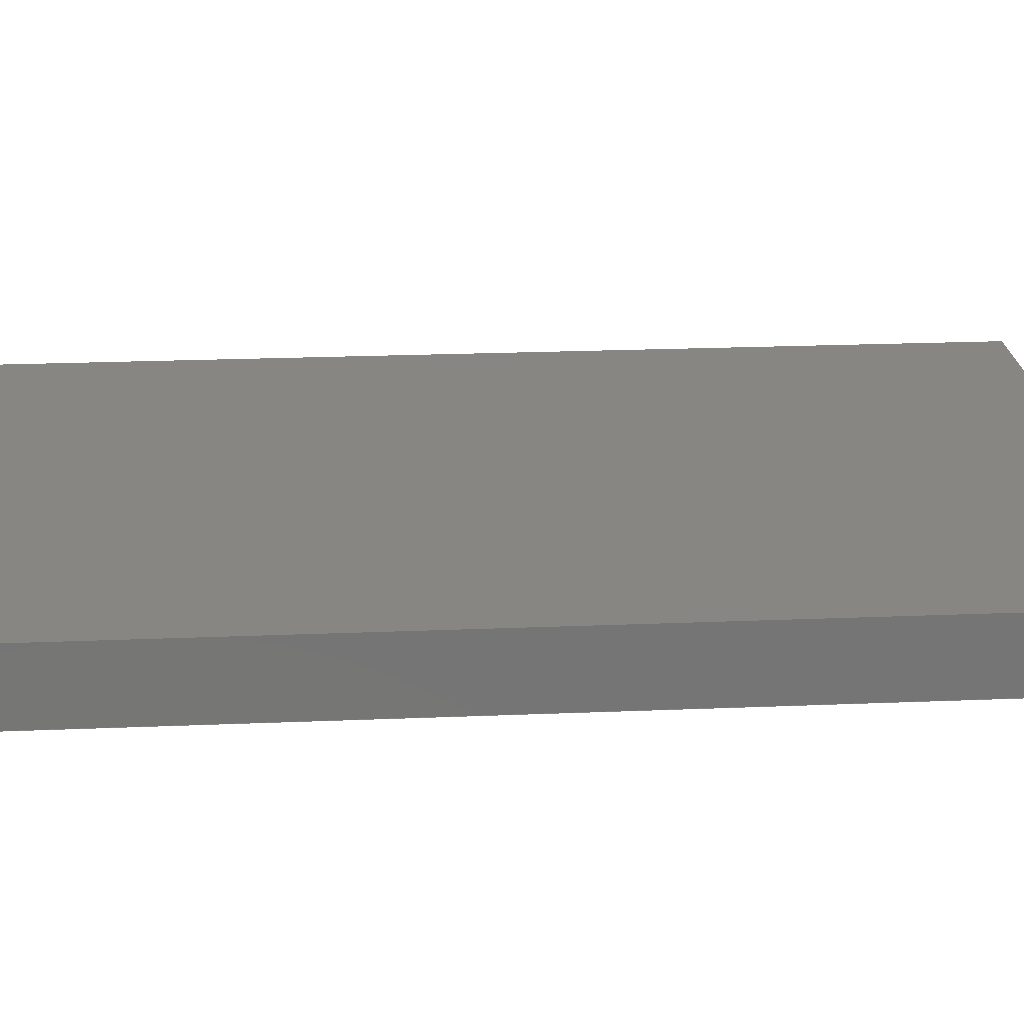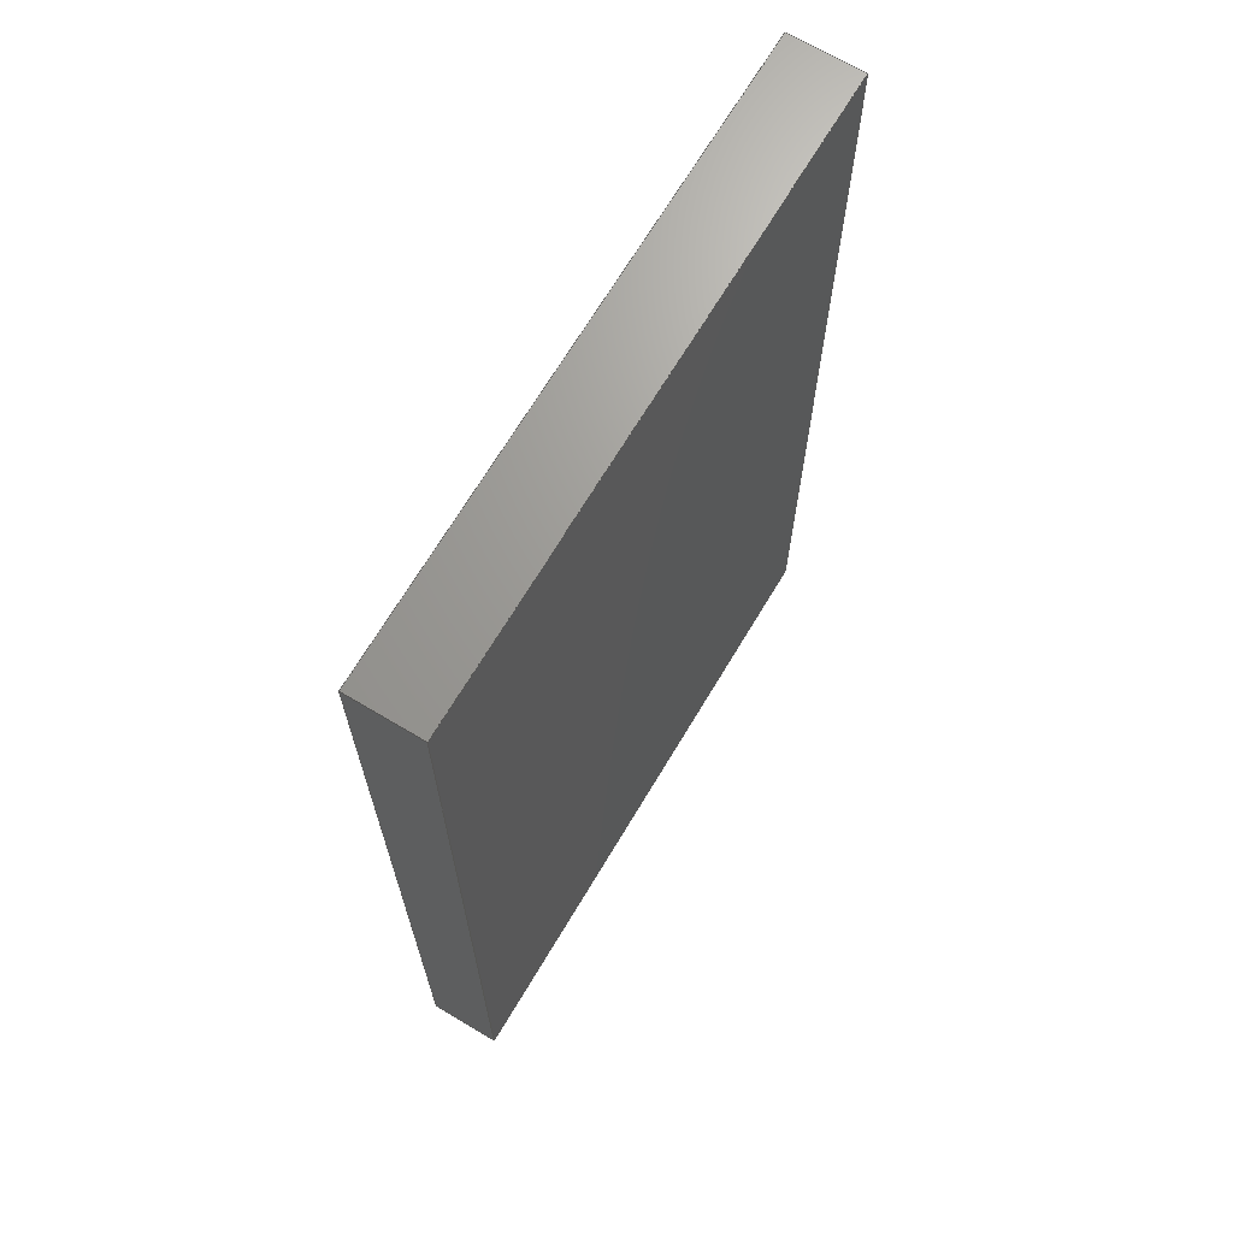
<metadata>
{"format":"step","ext":"step","renderer":"f3d","projection":"perspective","resolution":1024,"background":"white","views":[{"elev":22.4,"azim":85.9,"up":"+Z"},{"elev":68.8,"azim":120.9,"up":"+Y"}]}
</metadata>
<code>
ISO-10303-21;
DATA;
#1 = APPLICATION_PROTOCOL_DEFINITION('international standard',
  'automotive_design',2000,#2);
#2 = APPLICATION_CONTEXT(
  'core data for automotive mechanical design processes');
#3 = SHAPE_DEFINITION_REPRESENTATION(#4,#10);
#4 = PRODUCT_DEFINITION_SHAPE('','',#5);
#5 = PRODUCT_DEFINITION('design','',#6,#9);
#6 = PRODUCT_DEFINITION_FORMATION('','',#7);
#7 = PRODUCT('working 1','working 1','',(#8));
#8 = PRODUCT_CONTEXT('',#2,'mechanical');
#9 = PRODUCT_DEFINITION_CONTEXT('part definition',#2,'design');
#10 = SHAPE_REPRESENTATION('',(#11,#15),#19);
#11 = AXIS2_PLACEMENT_3D('',#12,#13,#14);
#12 = CARTESIAN_POINT('',(0,0,0));
#13 = DIRECTION('',(0,0,1));
#14 = DIRECTION('',(1,0,-0));
#15 = AXIS2_PLACEMENT_3D('',#16,#17,#18);
#16 = CARTESIAN_POINT('',(0,0,0));
#17 = DIRECTION('',(0,0,1));
#18 = DIRECTION('',(1,0,-0));
#19 = ( GEOMETRIC_REPRESENTATION_CONTEXT(3) 
GLOBAL_UNCERTAINTY_ASSIGNED_CONTEXT((#23)) GLOBAL_UNIT_ASSIGNED_CONTEXT(
(#20,#21,#22)) REPRESENTATION_CONTEXT('Context #1',
  '3D Context with UNIT and UNCERTAINTY') );
#20 = ( LENGTH_UNIT() NAMED_UNIT(*) SI_UNIT(.MILLI.,.METRE.) );
#21 = ( NAMED_UNIT(*) PLANE_ANGLE_UNIT() SI_UNIT($,.RADIAN.) );
#22 = ( NAMED_UNIT(*) SI_UNIT($,.STERADIAN.) SOLID_ANGLE_UNIT() );
#23 = UNCERTAINTY_MEASURE_WITH_UNIT(LENGTH_MEASURE(0.01),#20,
  'distance_accuracy_value','confusion accuracy');
#24 = PRODUCT_RELATED_PRODUCT_CATEGORY('part',$,(#7));
#25 = SHAPE_DEFINITION_REPRESENTATION(#26,#32);
#26 = PRODUCT_DEFINITION_SHAPE('','',#27);
#27 = PRODUCT_DEFINITION('design','',#28,#31);
#28 = PRODUCT_DEFINITION_FORMATION('','',#29);
#29 = PRODUCT('_autosave-working PCB','_autosave-working PCB','',(#30));
#30 = PRODUCT_CONTEXT('',#2,'mechanical');
#31 = PRODUCT_DEFINITION_CONTEXT('part definition',#2,'design');
#32 = ADVANCED_BREP_SHAPE_REPRESENTATION('',(#11,#33),#363);
#33 = MANIFOLD_SOLID_BREP('',#34);
#34 = CLOSED_SHELL('',(#35,#155,#231,#302,#349,#356));
#35 = ADVANCED_FACE('',(#36),#50,.T.);
#36 = FACE_BOUND('',#37,.T.);
#37 = EDGE_LOOP('',(#38,#73,#101,#129));
#38 = ORIENTED_EDGE('',*,*,#39,.T.);
#39 = EDGE_CURVE('',#40,#42,#44,.T.);
#40 = VERTEX_POINT('',#41);
#41 = CARTESIAN_POINT('',(155.4,-116.1,0));
#42 = VERTEX_POINT('',#43);
#43 = CARTESIAN_POINT('',(155.4,-116.1,1.6));
#44 = SURFACE_CURVE('',#45,(#49,#61),.PCURVE_S1);
#45 = LINE('',#46,#47);
#46 = CARTESIAN_POINT('',(155.4,-116.1,0));
#47 = VECTOR('',#48,1);
#48 = DIRECTION('',(0,0,1));
#49 = PCURVE('',#50,#55);
#50 = PLANE('',#51);
#51 = AXIS2_PLACEMENT_3D('',#52,#53,#54);
#52 = CARTESIAN_POINT('',(155.4,-116.1,0));
#53 = DIRECTION('',(0,-1,0));
#54 = DIRECTION('',(-1,0,0));
#55 = DEFINITIONAL_REPRESENTATION('',(#56),#60);
#56 = LINE('',#57,#58);
#57 = CARTESIAN_POINT('',(0,-0));
#58 = VECTOR('',#59,1);
#59 = DIRECTION('',(0,-1));
#60 = ( GEOMETRIC_REPRESENTATION_CONTEXT(2) 
PARAMETRIC_REPRESENTATION_CONTEXT() REPRESENTATION_CONTEXT('2D SPACE',''
  ) );
#61 = PCURVE('',#62,#67);
#62 = PLANE('',#63);
#63 = AXIS2_PLACEMENT_3D('',#64,#65,#66);
#64 = CARTESIAN_POINT('',(155.4,-93.94,0));
#65 = DIRECTION('',(1,0,-0));
#66 = DIRECTION('',(0,-1,0));
#67 = DEFINITIONAL_REPRESENTATION('',(#68),#72);
#68 = LINE('',#69,#70);
#69 = CARTESIAN_POINT('',(22.14,0));
#70 = VECTOR('',#71,1);
#71 = DIRECTION('',(0,-1));
#72 = ( GEOMETRIC_REPRESENTATION_CONTEXT(2) 
PARAMETRIC_REPRESENTATION_CONTEXT() REPRESENTATION_CONTEXT('2D SPACE',''
  ) );
#73 = ORIENTED_EDGE('',*,*,#74,.T.);
#74 = EDGE_CURVE('',#42,#75,#77,.T.);
#75 = VERTEX_POINT('',#76);
#76 = CARTESIAN_POINT('',(141.6,-116.1,1.6));
#77 = SURFACE_CURVE('',#78,(#82,#89),.PCURVE_S1);
#78 = LINE('',#79,#80);
#79 = CARTESIAN_POINT('',(155.4,-116.1,1.6));
#80 = VECTOR('',#81,1);
#81 = DIRECTION('',(-1,0,0));
#82 = PCURVE('',#50,#83);
#83 = DEFINITIONAL_REPRESENTATION('',(#84),#88);
#84 = LINE('',#85,#86);
#85 = CARTESIAN_POINT('',(0,-1.6));
#86 = VECTOR('',#87,1);
#87 = DIRECTION('',(1,0));
#88 = ( GEOMETRIC_REPRESENTATION_CONTEXT(2) 
PARAMETRIC_REPRESENTATION_CONTEXT() REPRESENTATION_CONTEXT('2D SPACE',''
  ) );
#89 = PCURVE('',#90,#95);
#90 = PLANE('',#91);
#91 = AXIS2_PLACEMENT_3D('',#92,#93,#94);
#92 = CARTESIAN_POINT('',(148.5,-105,1.6));
#93 = DIRECTION('',(-0,-0,-1));
#94 = DIRECTION('',(-1,0,0));
#95 = DEFINITIONAL_REPRESENTATION('',(#96),#100);
#96 = LINE('',#97,#98);
#97 = CARTESIAN_POINT('',(-6.909,-11.07));
#98 = VECTOR('',#99,1);
#99 = DIRECTION('',(1,0));
#100 = ( GEOMETRIC_REPRESENTATION_CONTEXT(2) 
PARAMETRIC_REPRESENTATION_CONTEXT() REPRESENTATION_CONTEXT('2D SPACE',''
  ) );
#101 = ORIENTED_EDGE('',*,*,#102,.F.);
#102 = EDGE_CURVE('',#103,#75,#105,.T.);
#103 = VERTEX_POINT('',#104);
#104 = CARTESIAN_POINT('',(141.6,-116.1,0));
#105 = SURFACE_CURVE('',#106,(#110,#117),.PCURVE_S1);
#106 = LINE('',#107,#108);
#107 = CARTESIAN_POINT('',(141.6,-116.1,0));
#108 = VECTOR('',#109,1);
#109 = DIRECTION('',(0,0,1));
#110 = PCURVE('',#50,#111);
#111 = DEFINITIONAL_REPRESENTATION('',(#112),#116);
#112 = LINE('',#113,#114);
#113 = CARTESIAN_POINT('',(13.82,0));
#114 = VECTOR('',#115,1);
#115 = DIRECTION('',(0,-1));
#116 = ( GEOMETRIC_REPRESENTATION_CONTEXT(2) 
PARAMETRIC_REPRESENTATION_CONTEXT() REPRESENTATION_CONTEXT('2D SPACE',''
  ) );
#117 = PCURVE('',#118,#123);
#118 = PLANE('',#119);
#119 = AXIS2_PLACEMENT_3D('',#120,#121,#122);
#120 = CARTESIAN_POINT('',(141.6,-116.1,0));
#121 = DIRECTION('',(-1,0,0));
#122 = DIRECTION('',(0,1,0));
#123 = DEFINITIONAL_REPRESENTATION('',(#124),#128);
#124 = LINE('',#125,#126);
#125 = CARTESIAN_POINT('',(0,0));
#126 = VECTOR('',#127,1);
#127 = DIRECTION('',(0,-1));
#128 = ( GEOMETRIC_REPRESENTATION_CONTEXT(2) 
PARAMETRIC_REPRESENTATION_CONTEXT() REPRESENTATION_CONTEXT('2D SPACE',''
  ) );
#129 = ORIENTED_EDGE('',*,*,#130,.F.);
#130 = EDGE_CURVE('',#40,#103,#131,.T.);
#131 = SURFACE_CURVE('',#132,(#136,#143),.PCURVE_S1);
#132 = LINE('',#133,#134);
#133 = CARTESIAN_POINT('',(155.4,-116.1,0));
#134 = VECTOR('',#135,1);
#135 = DIRECTION('',(-1,0,0));
#136 = PCURVE('',#50,#137);
#137 = DEFINITIONAL_REPRESENTATION('',(#138),#142);
#138 = LINE('',#139,#140);
#139 = CARTESIAN_POINT('',(0,-0));
#140 = VECTOR('',#141,1);
#141 = DIRECTION('',(1,0));
#142 = ( GEOMETRIC_REPRESENTATION_CONTEXT(2) 
PARAMETRIC_REPRESENTATION_CONTEXT() REPRESENTATION_CONTEXT('2D SPACE',''
  ) );
#143 = PCURVE('',#144,#149);
#144 = PLANE('',#145);
#145 = AXIS2_PLACEMENT_3D('',#146,#147,#148);
#146 = CARTESIAN_POINT('',(148.5,-105,0));
#147 = DIRECTION('',(-0,-0,-1));
#148 = DIRECTION('',(-1,0,0));
#149 = DEFINITIONAL_REPRESENTATION('',(#150),#154);
#150 = LINE('',#151,#152);
#151 = CARTESIAN_POINT('',(-6.909,-11.07));
#152 = VECTOR('',#153,1);
#153 = DIRECTION('',(1,0));
#154 = ( GEOMETRIC_REPRESENTATION_CONTEXT(2) 
PARAMETRIC_REPRESENTATION_CONTEXT() REPRESENTATION_CONTEXT('2D SPACE',''
  ) );
#155 = ADVANCED_FACE('',(#156),#118,.T.);
#156 = FACE_BOUND('',#157,.T.);
#157 = EDGE_LOOP('',(#158,#159,#182,#210));
#158 = ORIENTED_EDGE('',*,*,#102,.T.);
#159 = ORIENTED_EDGE('',*,*,#160,.T.);
#160 = EDGE_CURVE('',#75,#161,#163,.T.);
#161 = VERTEX_POINT('',#162);
#162 = CARTESIAN_POINT('',(141.6,-93.94,1.6));
#163 = SURFACE_CURVE('',#164,(#168,#175),.PCURVE_S1);
#164 = LINE('',#165,#166);
#165 = CARTESIAN_POINT('',(141.6,-116.1,1.6));
#166 = VECTOR('',#167,1);
#167 = DIRECTION('',(0,1,0));
#168 = PCURVE('',#118,#169);
#169 = DEFINITIONAL_REPRESENTATION('',(#170),#174);
#170 = LINE('',#171,#172);
#171 = CARTESIAN_POINT('',(0,-1.6));
#172 = VECTOR('',#173,1);
#173 = DIRECTION('',(1,0));
#174 = ( GEOMETRIC_REPRESENTATION_CONTEXT(2) 
PARAMETRIC_REPRESENTATION_CONTEXT() REPRESENTATION_CONTEXT('2D SPACE',''
  ) );
#175 = PCURVE('',#90,#176);
#176 = DEFINITIONAL_REPRESENTATION('',(#177),#181);
#177 = LINE('',#178,#179);
#178 = CARTESIAN_POINT('',(6.909,-11.07));
#179 = VECTOR('',#180,1);
#180 = DIRECTION('',(0,1));
#181 = ( GEOMETRIC_REPRESENTATION_CONTEXT(2) 
PARAMETRIC_REPRESENTATION_CONTEXT() REPRESENTATION_CONTEXT('2D SPACE',''
  ) );
#182 = ORIENTED_EDGE('',*,*,#183,.F.);
#183 = EDGE_CURVE('',#184,#161,#186,.T.);
#184 = VERTEX_POINT('',#185);
#185 = CARTESIAN_POINT('',(141.6,-93.94,0));
#186 = SURFACE_CURVE('',#187,(#191,#198),.PCURVE_S1);
#187 = LINE('',#188,#189);
#188 = CARTESIAN_POINT('',(141.6,-93.94,0));
#189 = VECTOR('',#190,1);
#190 = DIRECTION('',(0,0,1));
#191 = PCURVE('',#118,#192);
#192 = DEFINITIONAL_REPRESENTATION('',(#193),#197);
#193 = LINE('',#194,#195);
#194 = CARTESIAN_POINT('',(22.14,0));
#195 = VECTOR('',#196,1);
#196 = DIRECTION('',(0,-1));
#197 = ( GEOMETRIC_REPRESENTATION_CONTEXT(2) 
PARAMETRIC_REPRESENTATION_CONTEXT() REPRESENTATION_CONTEXT('2D SPACE',''
  ) );
#198 = PCURVE('',#199,#204);
#199 = PLANE('',#200);
#200 = AXIS2_PLACEMENT_3D('',#201,#202,#203);
#201 = CARTESIAN_POINT('',(141.6,-93.94,0));
#202 = DIRECTION('',(0,1,0));
#203 = DIRECTION('',(1,0,0));
#204 = DEFINITIONAL_REPRESENTATION('',(#205),#209);
#205 = LINE('',#206,#207);
#206 = CARTESIAN_POINT('',(0,0));
#207 = VECTOR('',#208,1);
#208 = DIRECTION('',(0,-1));
#209 = ( GEOMETRIC_REPRESENTATION_CONTEXT(2) 
PARAMETRIC_REPRESENTATION_CONTEXT() REPRESENTATION_CONTEXT('2D SPACE',''
  ) );
#210 = ORIENTED_EDGE('',*,*,#211,.F.);
#211 = EDGE_CURVE('',#103,#184,#212,.T.);
#212 = SURFACE_CURVE('',#213,(#217,#224),.PCURVE_S1);
#213 = LINE('',#214,#215);
#214 = CARTESIAN_POINT('',(141.6,-116.1,0));
#215 = VECTOR('',#216,1);
#216 = DIRECTION('',(0,1,0));
#217 = PCURVE('',#118,#218);
#218 = DEFINITIONAL_REPRESENTATION('',(#219),#223);
#219 = LINE('',#220,#221);
#220 = CARTESIAN_POINT('',(0,0));
#221 = VECTOR('',#222,1);
#222 = DIRECTION('',(1,0));
#223 = ( GEOMETRIC_REPRESENTATION_CONTEXT(2) 
PARAMETRIC_REPRESENTATION_CONTEXT() REPRESENTATION_CONTEXT('2D SPACE',''
  ) );
#224 = PCURVE('',#144,#225);
#225 = DEFINITIONAL_REPRESENTATION('',(#226),#230);
#226 = LINE('',#227,#228);
#227 = CARTESIAN_POINT('',(6.909,-11.07));
#228 = VECTOR('',#229,1);
#229 = DIRECTION('',(0,1));
#230 = ( GEOMETRIC_REPRESENTATION_CONTEXT(2) 
PARAMETRIC_REPRESENTATION_CONTEXT() REPRESENTATION_CONTEXT('2D SPACE',''
  ) );
#231 = ADVANCED_FACE('',(#232),#199,.T.);
#232 = FACE_BOUND('',#233,.T.);
#233 = EDGE_LOOP('',(#234,#235,#258,#281));
#234 = ORIENTED_EDGE('',*,*,#183,.T.);
#235 = ORIENTED_EDGE('',*,*,#236,.T.);
#236 = EDGE_CURVE('',#161,#237,#239,.T.);
#237 = VERTEX_POINT('',#238);
#238 = CARTESIAN_POINT('',(155.4,-93.94,1.6));
#239 = SURFACE_CURVE('',#240,(#244,#251),.PCURVE_S1);
#240 = LINE('',#241,#242);
#241 = CARTESIAN_POINT('',(141.6,-93.94,1.6));
#242 = VECTOR('',#243,1);
#243 = DIRECTION('',(1,0,0));
#244 = PCURVE('',#199,#245);
#245 = DEFINITIONAL_REPRESENTATION('',(#246),#250);
#246 = LINE('',#247,#248);
#247 = CARTESIAN_POINT('',(0,-1.6));
#248 = VECTOR('',#249,1);
#249 = DIRECTION('',(1,0));
#250 = ( GEOMETRIC_REPRESENTATION_CONTEXT(2) 
PARAMETRIC_REPRESENTATION_CONTEXT() REPRESENTATION_CONTEXT('2D SPACE',''
  ) );
#251 = PCURVE('',#90,#252);
#252 = DEFINITIONAL_REPRESENTATION('',(#253),#257);
#253 = LINE('',#254,#255);
#254 = CARTESIAN_POINT('',(6.909,11.07));
#255 = VECTOR('',#256,1);
#256 = DIRECTION('',(-1,0));
#257 = ( GEOMETRIC_REPRESENTATION_CONTEXT(2) 
PARAMETRIC_REPRESENTATION_CONTEXT() REPRESENTATION_CONTEXT('2D SPACE',''
  ) );
#258 = ORIENTED_EDGE('',*,*,#259,.F.);
#259 = EDGE_CURVE('',#260,#237,#262,.T.);
#260 = VERTEX_POINT('',#261);
#261 = CARTESIAN_POINT('',(155.4,-93.94,0));
#262 = SURFACE_CURVE('',#263,(#267,#274),.PCURVE_S1);
#263 = LINE('',#264,#265);
#264 = CARTESIAN_POINT('',(155.4,-93.94,0));
#265 = VECTOR('',#266,1);
#266 = DIRECTION('',(0,0,1));
#267 = PCURVE('',#199,#268);
#268 = DEFINITIONAL_REPRESENTATION('',(#269),#273);
#269 = LINE('',#270,#271);
#270 = CARTESIAN_POINT('',(13.82,0));
#271 = VECTOR('',#272,1);
#272 = DIRECTION('',(0,-1));
#273 = ( GEOMETRIC_REPRESENTATION_CONTEXT(2) 
PARAMETRIC_REPRESENTATION_CONTEXT() REPRESENTATION_CONTEXT('2D SPACE',''
  ) );
#274 = PCURVE('',#62,#275);
#275 = DEFINITIONAL_REPRESENTATION('',(#276),#280);
#276 = LINE('',#277,#278);
#277 = CARTESIAN_POINT('',(0,0));
#278 = VECTOR('',#279,1);
#279 = DIRECTION('',(0,-1));
#280 = ( GEOMETRIC_REPRESENTATION_CONTEXT(2) 
PARAMETRIC_REPRESENTATION_CONTEXT() REPRESENTATION_CONTEXT('2D SPACE',''
  ) );
#281 = ORIENTED_EDGE('',*,*,#282,.F.);
#282 = EDGE_CURVE('',#184,#260,#283,.T.);
#283 = SURFACE_CURVE('',#284,(#288,#295),.PCURVE_S1);
#284 = LINE('',#285,#286);
#285 = CARTESIAN_POINT('',(141.6,-93.94,0));
#286 = VECTOR('',#287,1);
#287 = DIRECTION('',(1,0,0));
#288 = PCURVE('',#199,#289);
#289 = DEFINITIONAL_REPRESENTATION('',(#290),#294);
#290 = LINE('',#291,#292);
#291 = CARTESIAN_POINT('',(0,0));
#292 = VECTOR('',#293,1);
#293 = DIRECTION('',(1,0));
#294 = ( GEOMETRIC_REPRESENTATION_CONTEXT(2) 
PARAMETRIC_REPRESENTATION_CONTEXT() REPRESENTATION_CONTEXT('2D SPACE',''
  ) );
#295 = PCURVE('',#144,#296);
#296 = DEFINITIONAL_REPRESENTATION('',(#297),#301);
#297 = LINE('',#298,#299);
#298 = CARTESIAN_POINT('',(6.909,11.07));
#299 = VECTOR('',#300,1);
#300 = DIRECTION('',(-1,0));
#301 = ( GEOMETRIC_REPRESENTATION_CONTEXT(2) 
PARAMETRIC_REPRESENTATION_CONTEXT() REPRESENTATION_CONTEXT('2D SPACE',''
  ) );
#302 = ADVANCED_FACE('',(#303),#62,.T.);
#303 = FACE_BOUND('',#304,.T.);
#304 = EDGE_LOOP('',(#305,#306,#327,#328));
#305 = ORIENTED_EDGE('',*,*,#259,.T.);
#306 = ORIENTED_EDGE('',*,*,#307,.T.);
#307 = EDGE_CURVE('',#237,#42,#308,.T.);
#308 = SURFACE_CURVE('',#309,(#313,#320),.PCURVE_S1);
#309 = LINE('',#310,#311);
#310 = CARTESIAN_POINT('',(155.4,-93.94,1.6));
#311 = VECTOR('',#312,1);
#312 = DIRECTION('',(0,-1,0));
#313 = PCURVE('',#62,#314);
#314 = DEFINITIONAL_REPRESENTATION('',(#315),#319);
#315 = LINE('',#316,#317);
#316 = CARTESIAN_POINT('',(0,-1.6));
#317 = VECTOR('',#318,1);
#318 = DIRECTION('',(1,0));
#319 = ( GEOMETRIC_REPRESENTATION_CONTEXT(2) 
PARAMETRIC_REPRESENTATION_CONTEXT() REPRESENTATION_CONTEXT('2D SPACE',''
  ) );
#320 = PCURVE('',#90,#321);
#321 = DEFINITIONAL_REPRESENTATION('',(#322),#326);
#322 = LINE('',#323,#324);
#323 = CARTESIAN_POINT('',(-6.909,11.07));
#324 = VECTOR('',#325,1);
#325 = DIRECTION('',(0,-1));
#326 = ( GEOMETRIC_REPRESENTATION_CONTEXT(2) 
PARAMETRIC_REPRESENTATION_CONTEXT() REPRESENTATION_CONTEXT('2D SPACE',''
  ) );
#327 = ORIENTED_EDGE('',*,*,#39,.F.);
#328 = ORIENTED_EDGE('',*,*,#329,.F.);
#329 = EDGE_CURVE('',#260,#40,#330,.T.);
#330 = SURFACE_CURVE('',#331,(#335,#342),.PCURVE_S1);
#331 = LINE('',#332,#333);
#332 = CARTESIAN_POINT('',(155.4,-93.94,0));
#333 = VECTOR('',#334,1);
#334 = DIRECTION('',(0,-1,0));
#335 = PCURVE('',#62,#336);
#336 = DEFINITIONAL_REPRESENTATION('',(#337),#341);
#337 = LINE('',#338,#339);
#338 = CARTESIAN_POINT('',(0,0));
#339 = VECTOR('',#340,1);
#340 = DIRECTION('',(1,0));
#341 = ( GEOMETRIC_REPRESENTATION_CONTEXT(2) 
PARAMETRIC_REPRESENTATION_CONTEXT() REPRESENTATION_CONTEXT('2D SPACE',''
  ) );
#342 = PCURVE('',#144,#343);
#343 = DEFINITIONAL_REPRESENTATION('',(#344),#348);
#344 = LINE('',#345,#346);
#345 = CARTESIAN_POINT('',(-6.909,11.07));
#346 = VECTOR('',#347,1);
#347 = DIRECTION('',(0,-1));
#348 = ( GEOMETRIC_REPRESENTATION_CONTEXT(2) 
PARAMETRIC_REPRESENTATION_CONTEXT() REPRESENTATION_CONTEXT('2D SPACE',''
  ) );
#349 = ADVANCED_FACE('',(#350),#144,.T.);
#350 = FACE_BOUND('',#351,.T.);
#351 = EDGE_LOOP('',(#352,#353,#354,#355));
#352 = ORIENTED_EDGE('',*,*,#130,.T.);
#353 = ORIENTED_EDGE('',*,*,#211,.T.);
#354 = ORIENTED_EDGE('',*,*,#282,.T.);
#355 = ORIENTED_EDGE('',*,*,#329,.T.);
#356 = ADVANCED_FACE('',(#357),#90,.F.);
#357 = FACE_BOUND('',#358,.F.);
#358 = EDGE_LOOP('',(#359,#360,#361,#362));
#359 = ORIENTED_EDGE('',*,*,#74,.T.);
#360 = ORIENTED_EDGE('',*,*,#160,.T.);
#361 = ORIENTED_EDGE('',*,*,#236,.T.);
#362 = ORIENTED_EDGE('',*,*,#307,.T.);
#363 = ( GEOMETRIC_REPRESENTATION_CONTEXT(3) 
GLOBAL_UNCERTAINTY_ASSIGNED_CONTEXT((#367)) GLOBAL_UNIT_ASSIGNED_CONTEXT
((#364,#365,#366)) REPRESENTATION_CONTEXT('Context #1',
  '3D Context with UNIT and UNCERTAINTY') );
#364 = ( LENGTH_UNIT() NAMED_UNIT(*) SI_UNIT(.MILLI.,.METRE.) );
#365 = ( NAMED_UNIT(*) PLANE_ANGLE_UNIT() SI_UNIT($,.RADIAN.) );
#366 = ( NAMED_UNIT(*) SI_UNIT($,.STERADIAN.) SOLID_ANGLE_UNIT() );
#367 = UNCERTAINTY_MEASURE_WITH_UNIT(LENGTH_MEASURE(0.01),#364,
  'distance_accuracy_value','confusion accuracy');
#368 = CONTEXT_DEPENDENT_SHAPE_REPRESENTATION(#369,#371);
#369 = ( REPRESENTATION_RELATIONSHIP('','',#32,#10) 
REPRESENTATION_RELATIONSHIP_WITH_TRANSFORMATION(#370) 
SHAPE_REPRESENTATION_RELATIONSHIP() );
#370 = ITEM_DEFINED_TRANSFORMATION('','',#11,#15);
#371 = PRODUCT_DEFINITION_SHAPE('Placement','Placement of an item',#372
  );
#372 = NEXT_ASSEMBLY_USAGE_OCCURRENCE('1','=>[0:1:1:2]','',#5,#27,$);
#373 = PRODUCT_RELATED_PRODUCT_CATEGORY('part',$,(#29));
#374 = SHAPE_DEFINITION_REPRESENTATION(#371,#375);
#375 = SHAPE_REPRESENTATION('',(#15),#363);
#376 = MECHANICAL_DESIGN_GEOMETRIC_PRESENTATION_REPRESENTATION('',(#377,
    #385),#363);
#377 = STYLED_ITEM('color',(#378),#33);
#378 = PRESENTATION_STYLE_ASSIGNMENT((#379));
#379 = SURFACE_STYLE_USAGE(.BOTH.,#380);
#380 = SURFACE_SIDE_STYLE('',(#381));
#381 = SURFACE_STYLE_FILL_AREA(#382);
#382 = FILL_AREA_STYLE('',(#383));
#383 = FILL_AREA_STYLE_COLOUR('',#384);
#384 = COLOUR_RGB('',0.3133,0.4845,0.41);
#385 = OVER_RIDING_STYLED_ITEM('overriding color',(#386),#33,#377);
#386 = PRESENTATION_STYLE_BY_CONTEXT((#387),#375);
#387 = SURFACE_STYLE_USAGE(.BOTH.,#388);
#388 = SURFACE_SIDE_STYLE('',(#389));
#389 = SURFACE_STYLE_FILL_AREA(#390);
#390 = FILL_AREA_STYLE('',(#391));
#391 = FILL_AREA_STYLE_COLOUR('',#392);
#392 = COLOUR_RGB('',0.3133,0.4845,0.41);
ENDSEC;
END-ISO-10303-21;

</code>
